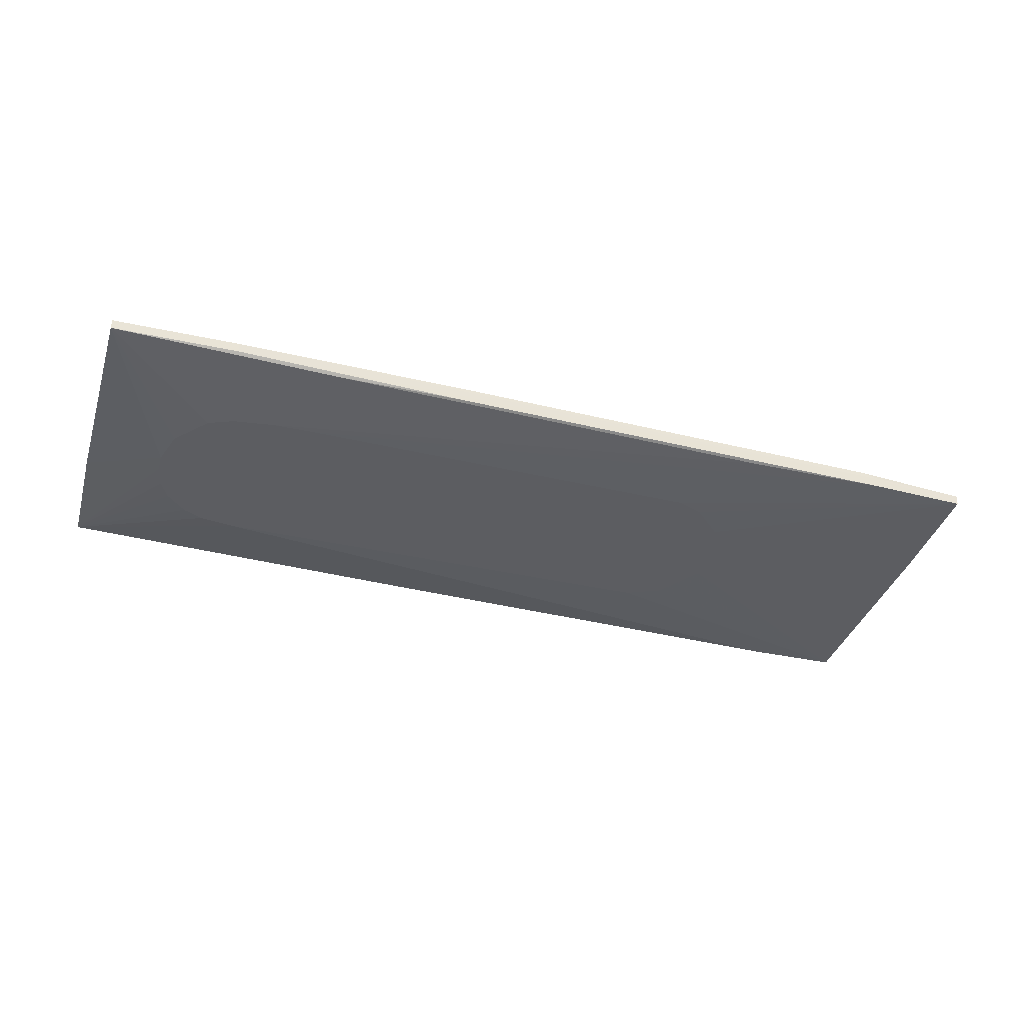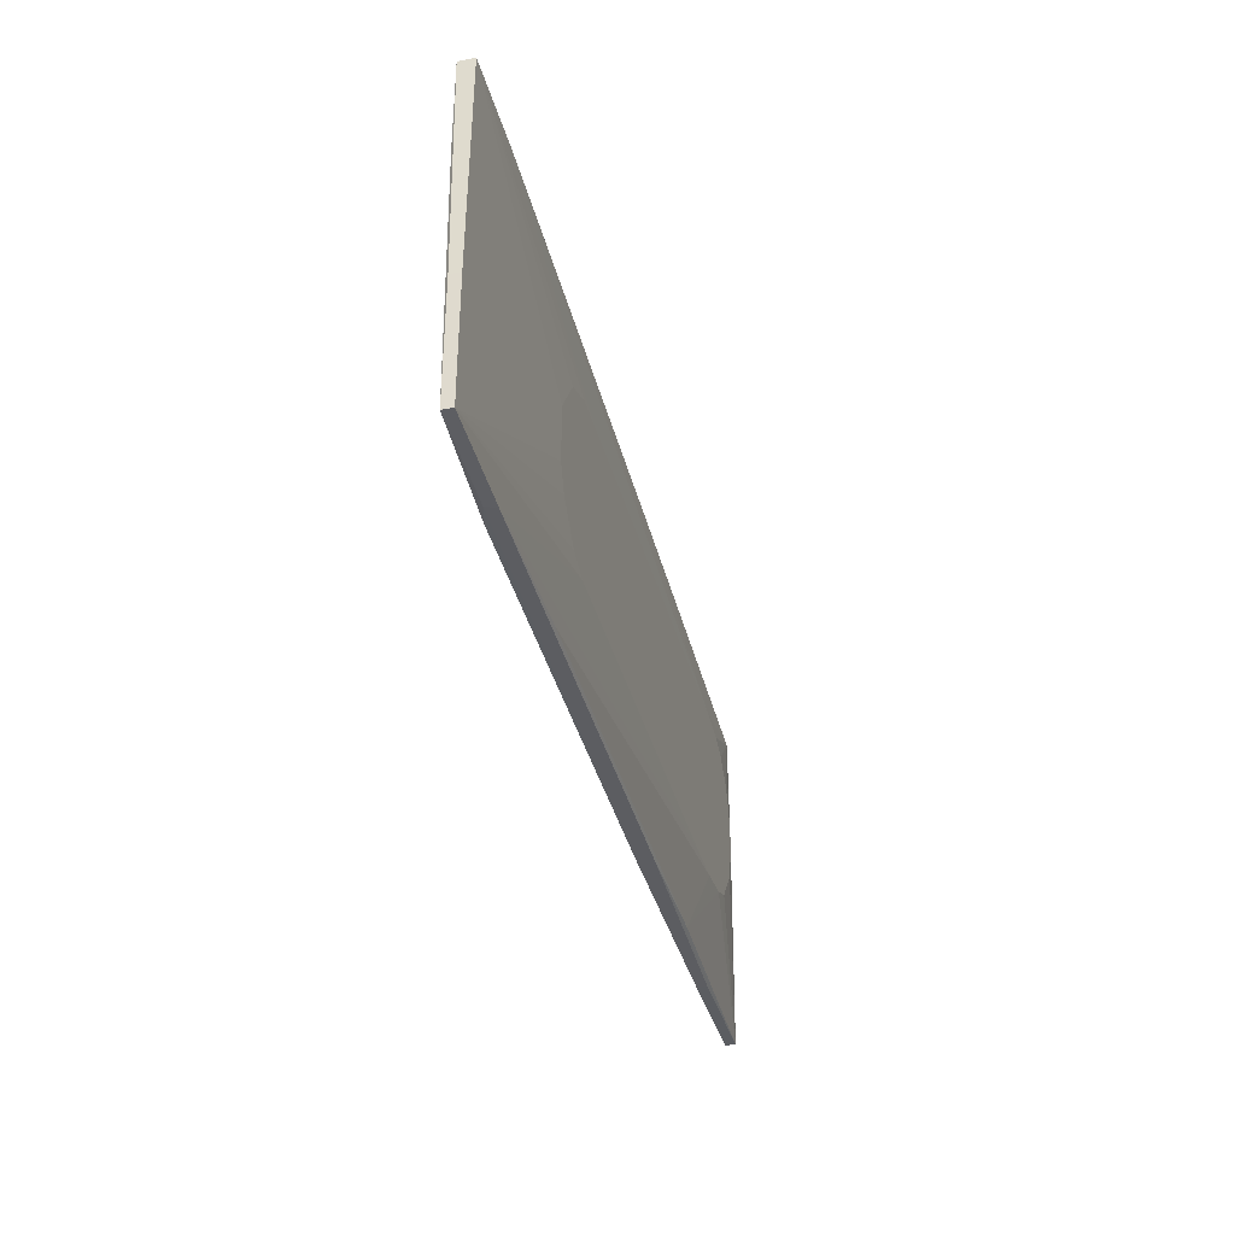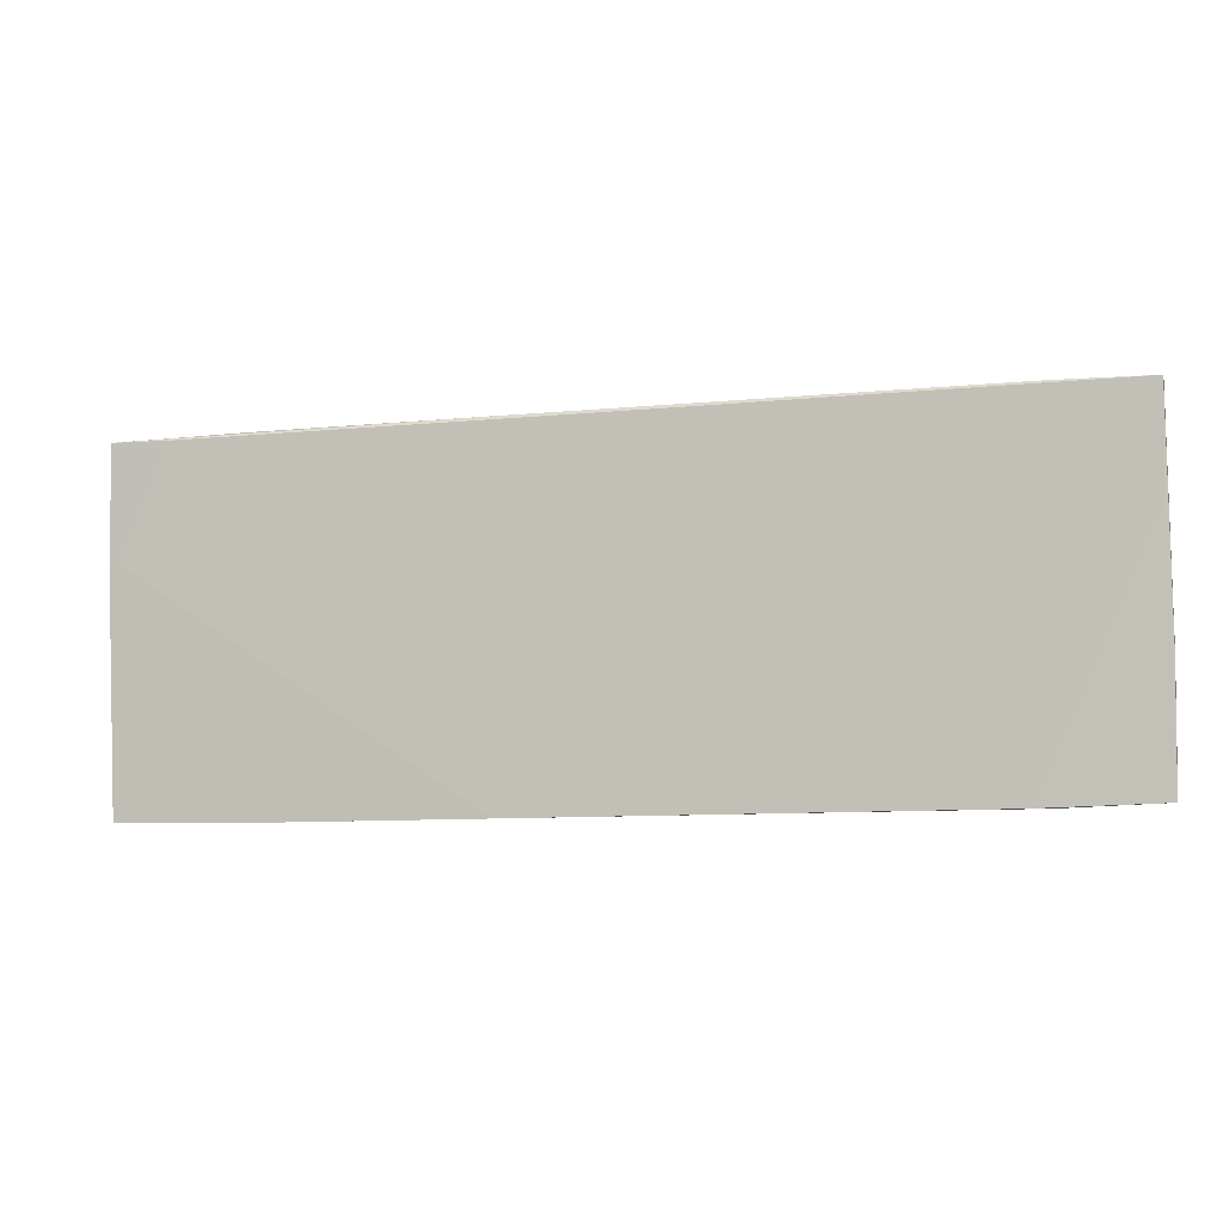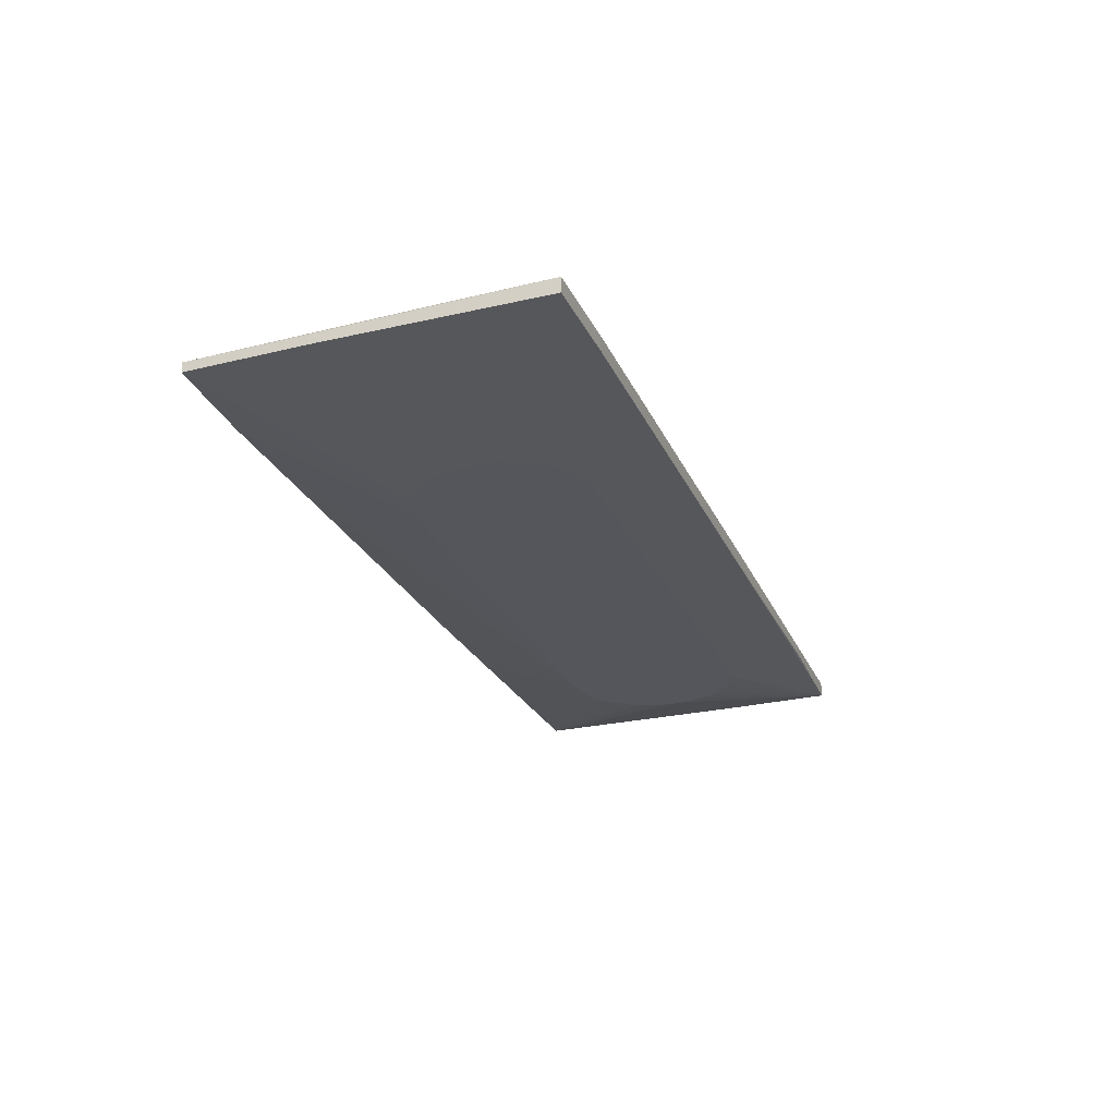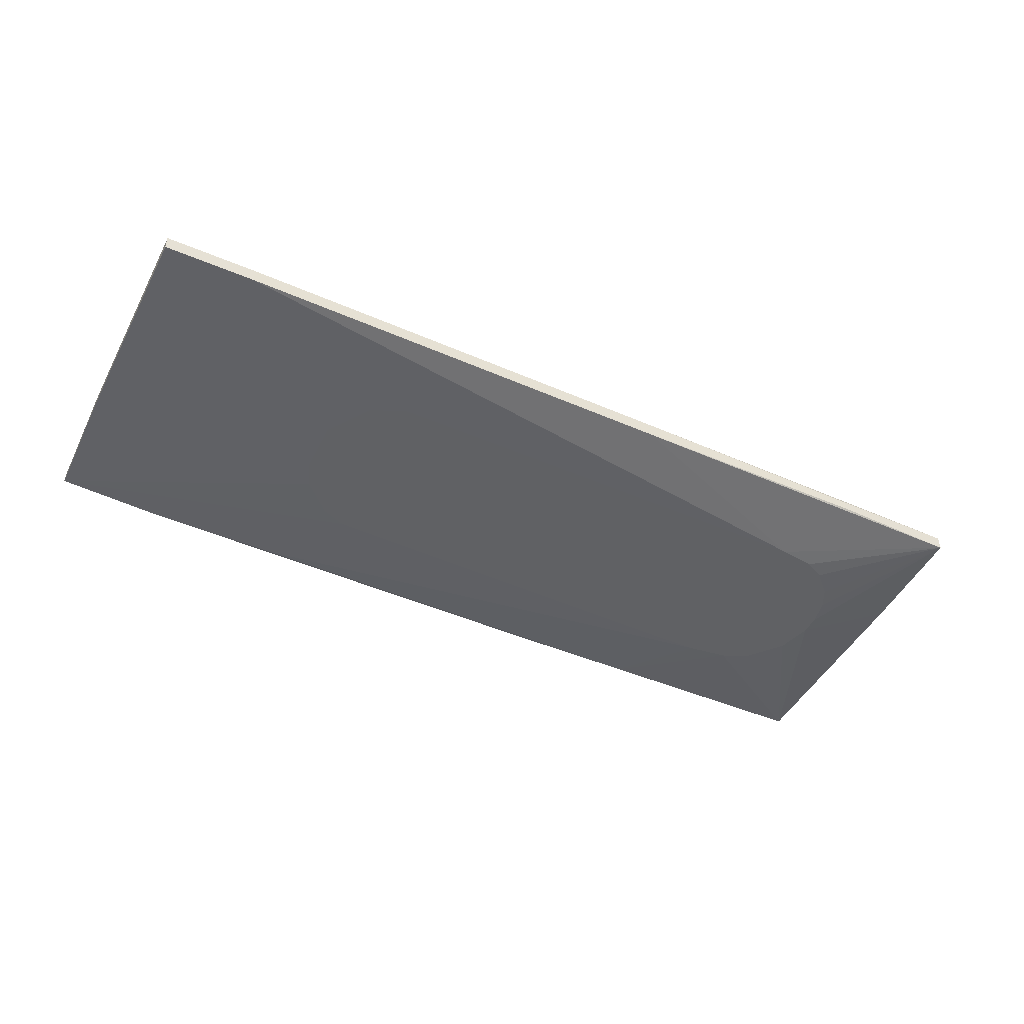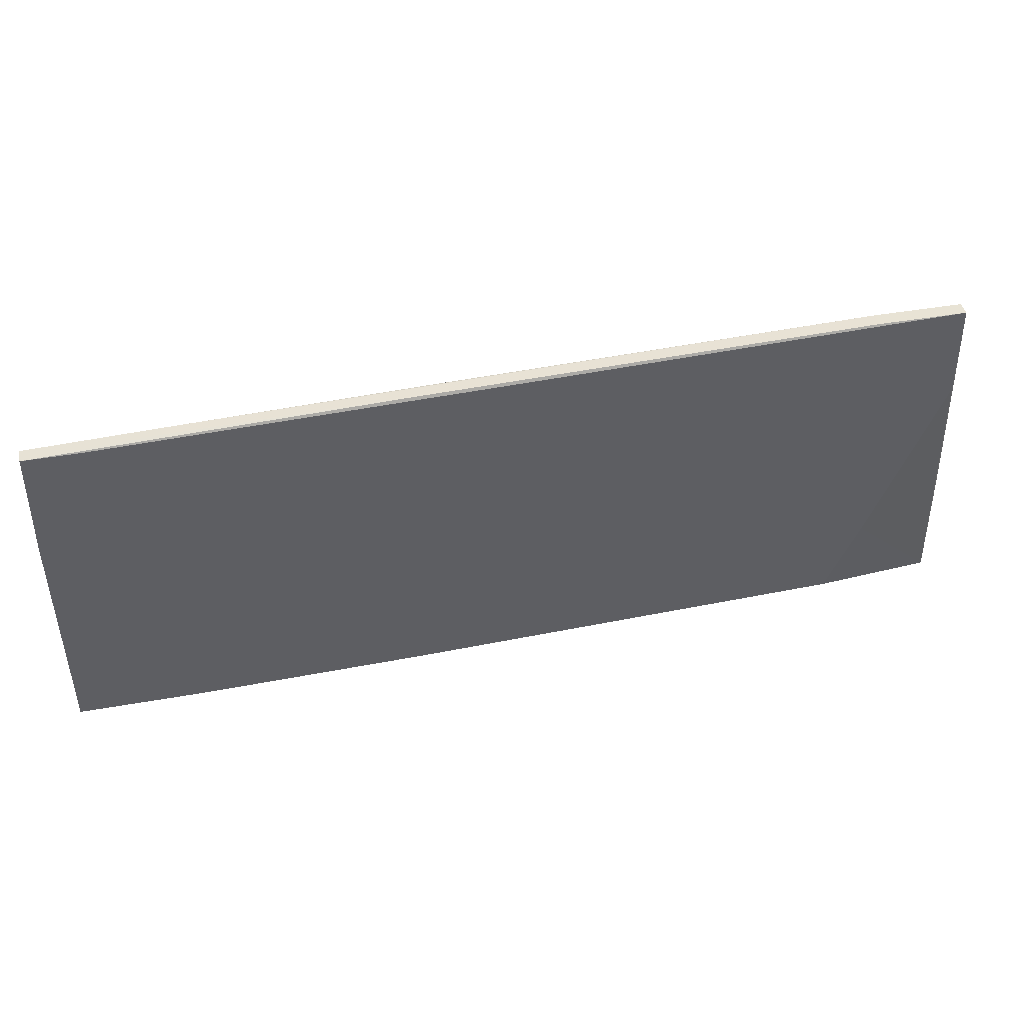
<metadata>
{"format":"obj","ext":"obj","renderer":"f3d","projection":"perspective","resolution":1024,"background":"white","views":[{"elev":-37.1,"azim":164.2,"up":"+Y"},{"elev":-35.8,"azim":-75.8,"up":"+Z"},{"elev":-4.2,"azim":-164.6,"up":"+Z"},{"elev":-26.2,"azim":-68.8,"up":"+Y"},{"elev":-46.9,"azim":-25.6,"up":"+Y"},{"elev":41.1,"azim":167.7,"up":"+Z"}]}
</metadata>
<code>
v 0.0697 0.002971 0.0175
v -0.06415 0.004135 -0.03836
v -0.06415 0.002971 -0.01042
v -0.0979 0.004135 0.04196
v -0.0979 0.006463 -0.03836
v -0.0979 0.007626 0.04196
v 0.08251 0.009955 0.0373
v -0.05133 0.002971 0.02216
v -0.05133 0.002971 -0.01974
v 0.07204 0.007626 -0.04186
v -0.02224 0.008791 0.0373
v -0.02224 0.008791 0.03963
v 0.07785 0.00297 -0.00227
v 0.07785 0.00297 0.002365
v 0.07438 0.00297 0.01285
v -0.06647 0.002971 0.008191
v -0.06647 0.002971 -0.004601
v -0.12 0.004135 -0.009253
v -0.12 0.004135 -0.03719
v -0.12 0.006463 -0.009253
v -0.12 0.006463 -0.03719
v 0.06272 0.002971 -0.0209
v 0.07554 0.00297 -0.01042
v 0.06854 0.002971 -0.01857
v 0.06506 0.002971 0.01984
v 0.06506 0.006463 -0.04185
v 0.06506 0.006463 0.03847
v 0.06506 0.008791 -0.04185
v 0.06506 0.008791 0.03847
v 0.01149 0.005299 -0.04069
v 0.01149 0.008791 -0.04069
v 0.0534 0.002971 -0.02206
v -0.1189 0.004135 0.04196
v -0.1189 0.007626 0.04196
v -0.1189 0.007626 0.01983
v 0.01033 0.008791 0.03963
v 0.006852 0.005299 0.03963
v 0.0569 0.002971 0.021
v 0.09299 0.009955 0.01169
v 0.09533 0.006463 0.009356
v 0.09533 0.006463 0.0373
v 0.09533 0.009955 0.0373
v 0.09533 0.009955 0.01169
v 0.0441 0.002971 -0.02206
v 0.09415 0.006463 -0.04186
v 0.09415 0.008791 -0.04186
v -0.09674 0.004135 -0.03836
v -0.05717 0.002971 -0.0174
v -0.04435 0.002971 0.02216
v -0.1014 0.007626 -0.0209
v 0.08483 0.009955 0.03031
v -0.05949 0.002971 0.01867
v 0.0406 0.005299 -0.04068
v -0.09324 0.007626 -0.03836
v 0.07669 0.00297 0.008199
f 7 11 12
f 26 10 45
f 10 46 45
f 21 34 35
f 33 49 4
f 34 33 4
f 34 42 7
f 42 39 7
f 32 2 53
f 2 32 47
f 9 19 47
f 41 42 29
f 45 23 24
f 25 41 38
f 4 49 38
f 37 4 38
f 41 37 38
f 42 34 6
f 34 4 6
f 4 29 6
f 42 41 40
f 45 46 40
f 41 14 40
f 23 14 15
f 25 38 15
f 38 49 15
f 35 34 11
f 21 19 18
f 33 34 18
f 16 33 18
f 19 16 18
f 39 42 43
f 46 39 43
f 42 40 43
f 40 46 43
f 33 16 52
f 16 15 52
f 41 29 27
f 29 4 27
f 4 37 27
f 37 41 27
f 10 26 28
f 46 10 28
f 31 39 28
f 39 46 28
f 54 21 50
f 31 54 50
f 21 35 50
f 34 21 20
f 21 18 20
f 18 34 20
f 23 32 22
f 32 53 22
f 53 45 22
f 24 23 22
f 45 24 22
f 19 21 5
f 21 54 5
f 54 31 5
f 47 19 5
f 28 26 5
f 31 28 5
f 23 45 13
f 14 23 13
f 45 40 13
f 40 14 13
f 26 45 30
f 45 53 30
f 53 2 30
f 2 47 30
f 47 5 30
f 5 26 30
f 41 25 1
f 15 41 1
f 25 15 1
f 39 31 51
f 7 39 51
f 35 11 51
f 11 7 51
f 31 50 51
f 50 35 51
f 3 23 17
f 19 3 17
f 16 19 17
f 23 15 17
f 15 16 17
f 29 42 36
f 42 6 36
f 6 29 36
f 23 3 48
f 3 19 48
f 9 23 48
f 19 9 48
f 49 33 8
f 15 49 8
f 33 52 8
f 52 15 8
f 14 41 55
f 41 15 55
f 15 14 55
f 32 23 44
f 23 9 44
f 47 32 44
f 9 47 44
f 34 7 12
f 11 34 12

</code>
